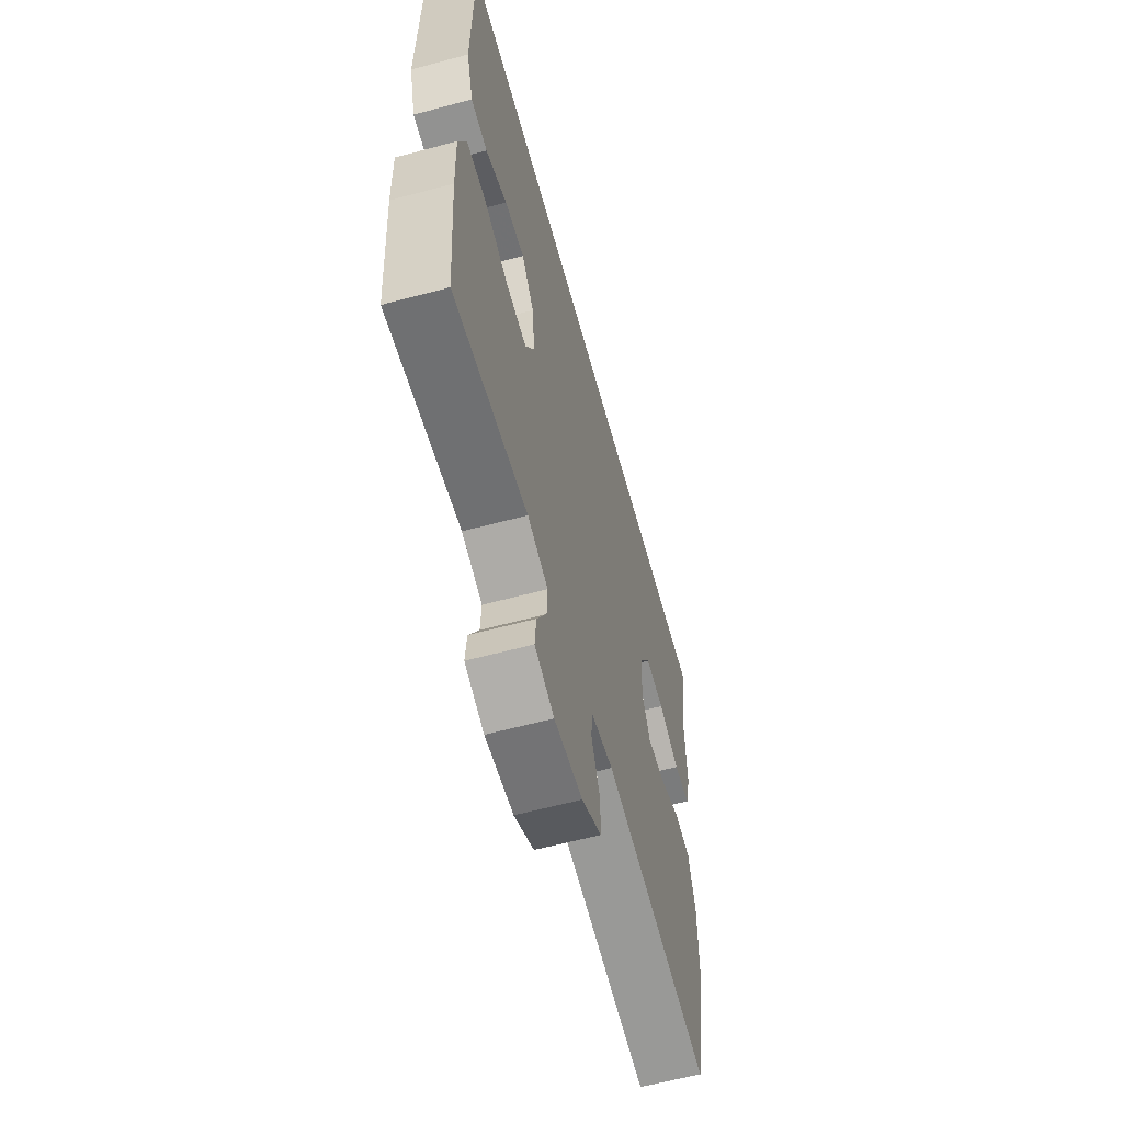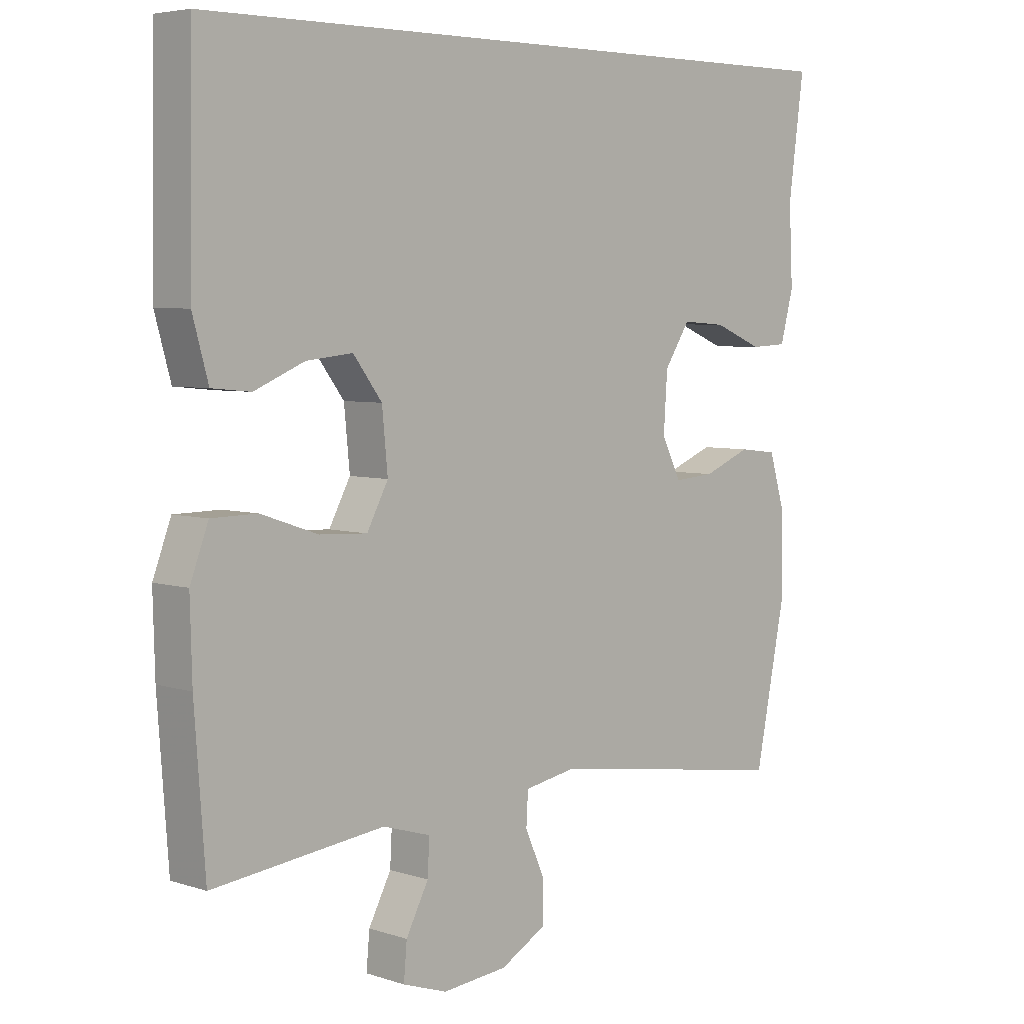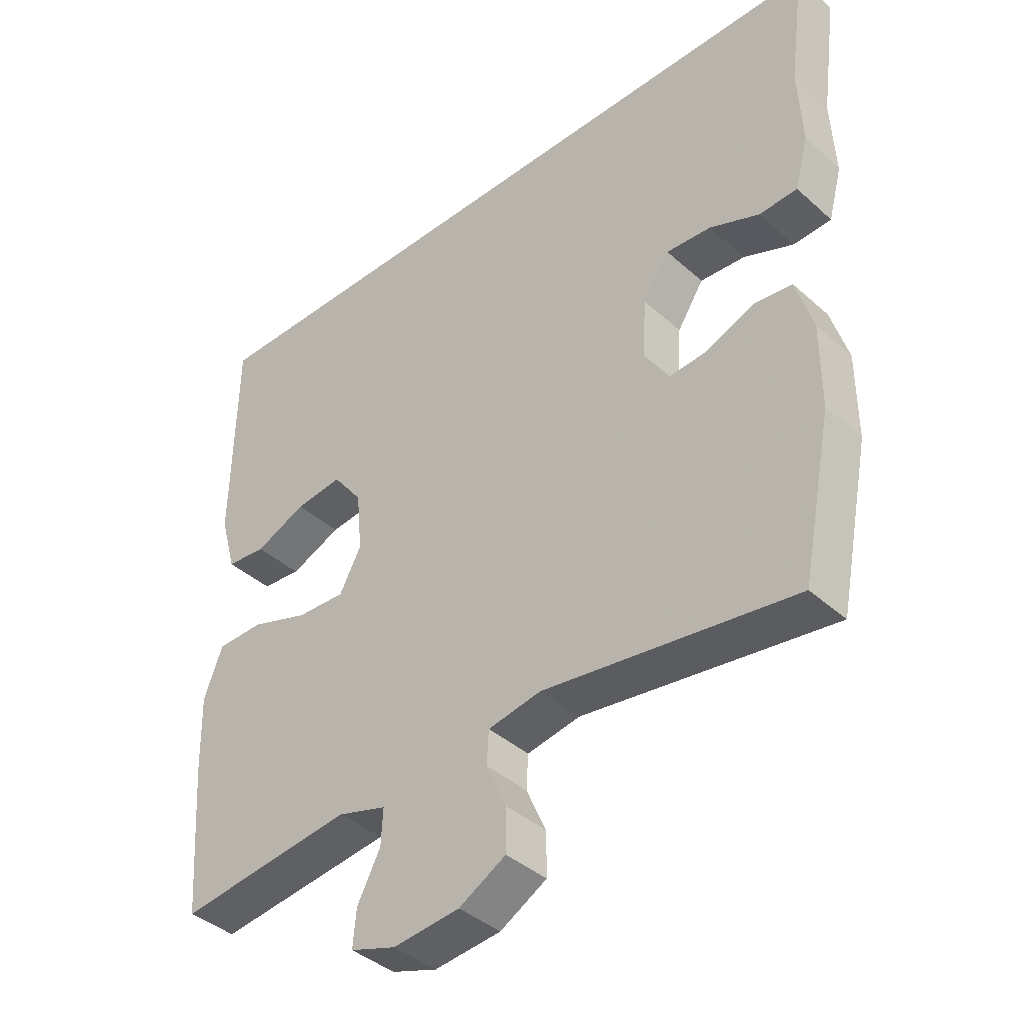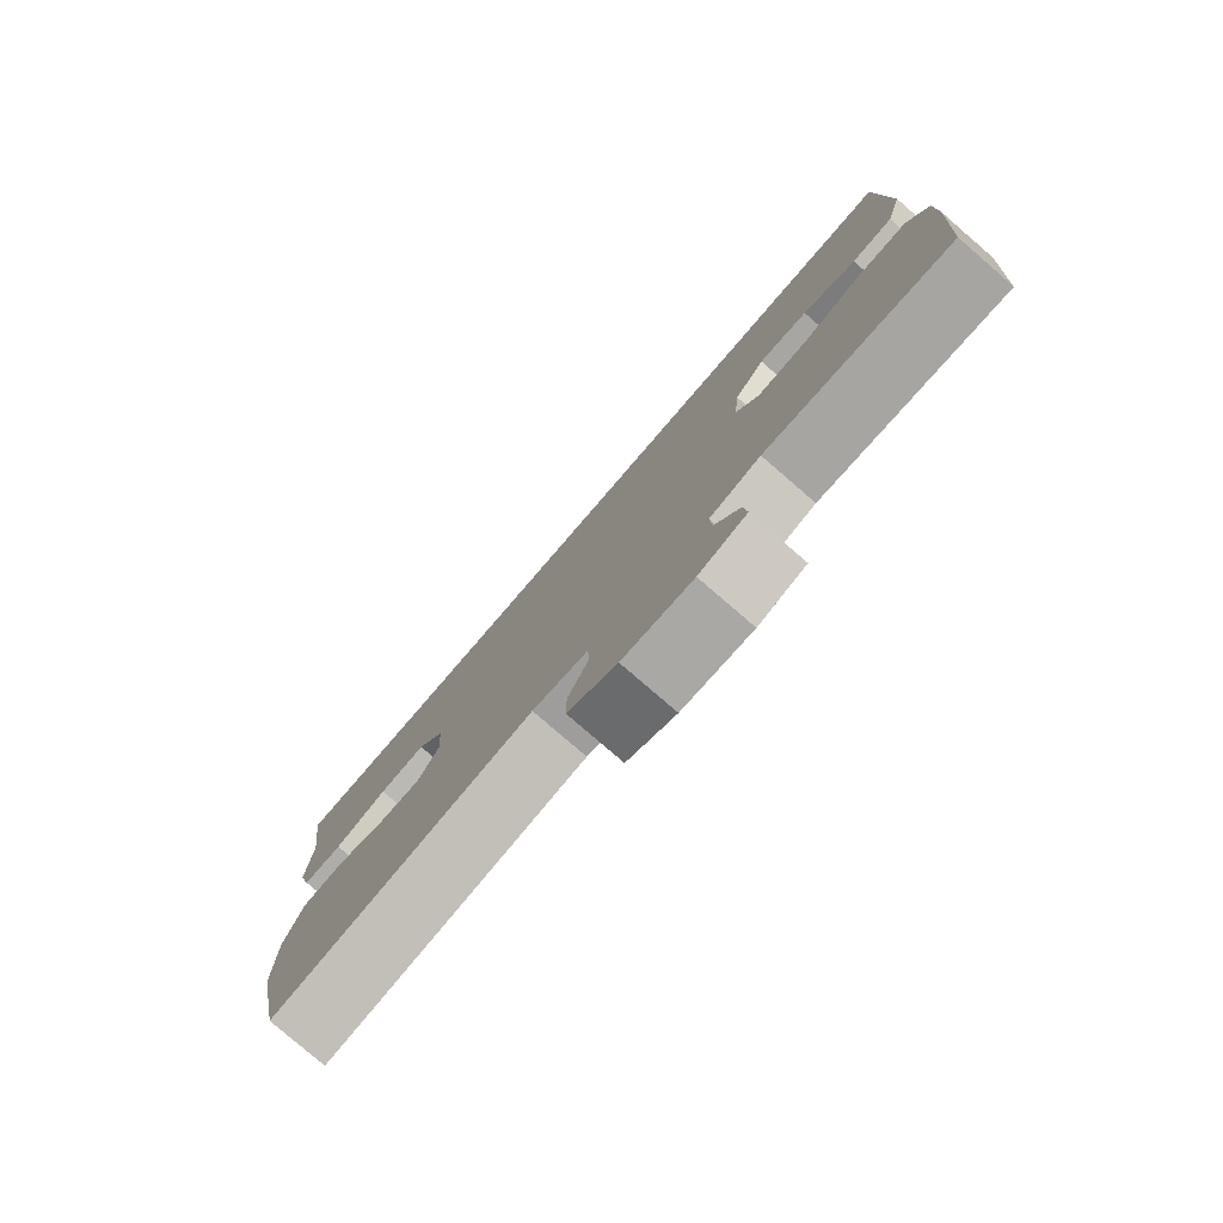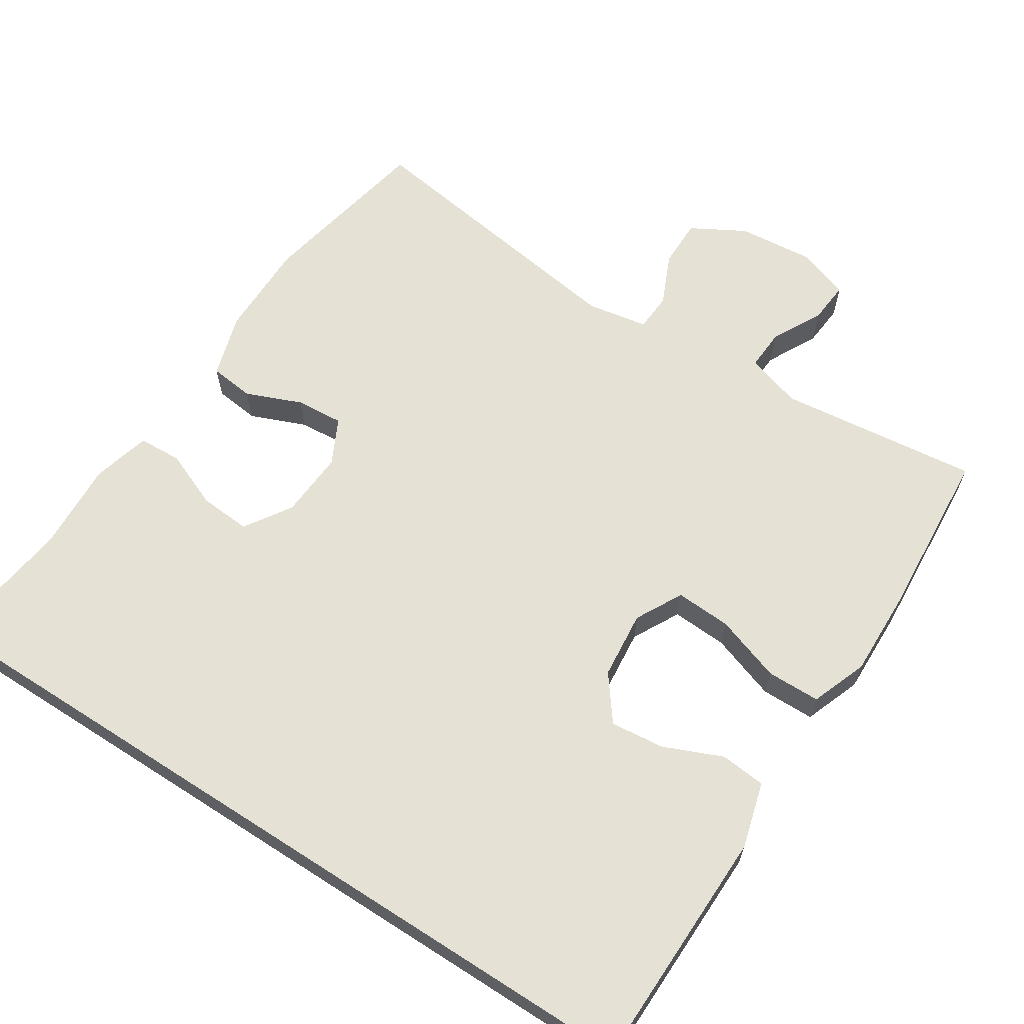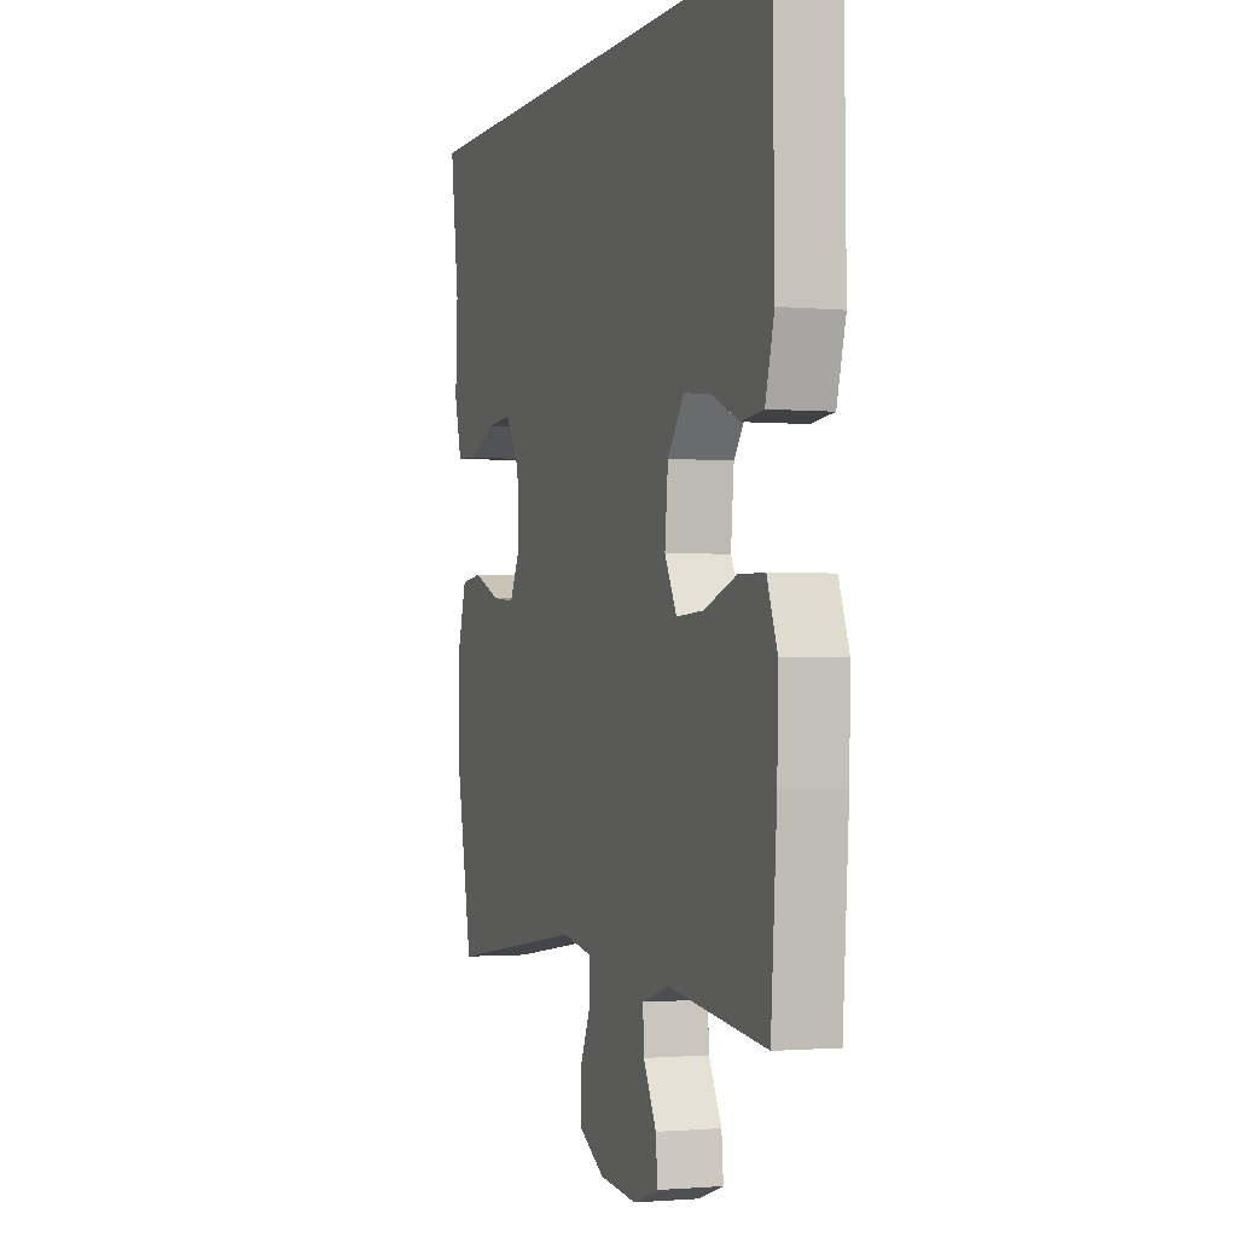
<metadata>
{"format":"obj","ext":"obj","renderer":"f3d","projection":"perspective","resolution":1024,"background":"white","views":[{"elev":-61.1,"azim":105.3,"up":"+Z"},{"elev":5.2,"azim":135.0,"up":"+Z"},{"elev":-40.3,"azim":-137.5,"up":"+Z"},{"elev":-79.7,"azim":49.2,"up":"+Z"},{"elev":64.1,"azim":32.8,"up":"+Y"},{"elev":-1.5,"azim":71.4,"up":"+Z"}]}
</metadata>
<code>
v -0.5 0.07 -0.5
v -0.548 0.07 -0.26
v -0.548 0.07 -0.129
v -0.522 0.07 -0.042
v -0.461 0.07 -0.035
v -0.385 0.07 -0.066
v -0.32 0.07 -0.071
v -0.289 0.07 -0.009
v -0.295 0.07 0.083
v -0.336 0.07 0.146
v -0.406 0.07 0.141
v -0.484 0.07 0.109
v -0.543 0.07 0.112
v -0.564 0.07 0.191
v -0.558 0.07 0.314
v -0.583 0.07 0.5
v 0.508 0.07 0.5
v 0.513 0.07 0.168
v 0.488 0.07 0.078
v 0.426 0.07 0.072
v 0.346 0.07 0.106
v 0.272 0.07 0.114
v 0.226 0.07 0.053
v 0.217 0.07 -0.04
v 0.251 0.07 -0.104
v 0.327 0.07 -0.1
v 0.418 0.07 -0.069
v 0.491 0.07 -0.07
v 0.52 0.07 -0.147
v 0.517 0.07 -0.266
v 0.5 0.07 -0.5
v 0.226 0.07 -0.468
v 0.15 0.07 -0.491
v 0.153 0.07 -0.547
v 0.189 0.07 -0.616
v 0.194 0.07 -0.673
v 0.123 0.07 -0.697
v 0.019 0.07 -0.687
v -0.054 0.07 -0.646
v -0.054 0.07 -0.58
v -0.023 0.07 -0.51
v -0.026 0.07 -0.458
v -0.109 0.07 -0.443
v -0.5 0 -0.5
v -0.548 0 -0.26
v -0.548 0 -0.129
v -0.522 0 -0.042
v -0.461 0 -0.035
v -0.385 0 -0.066
v -0.32 0 -0.071
v -0.289 0 -0.009
v -0.295 0 0.083
v -0.336 0 0.146
v -0.406 0 0.141
v -0.484 0 0.109
v -0.543 0 0.112
v -0.564 0 0.191
v -0.558 0 0.314
v -0.583 0 0.5
v 0.508 0 0.5
v 0.513 0 0.168
v 0.488 0 0.078
v 0.426 0 0.072
v 0.346 0 0.106
v 0.272 0 0.114
v 0.226 0 0.053
v 0.217 0 -0.04
v 0.251 0 -0.104
v 0.327 0 -0.1
v 0.418 0 -0.069
v 0.491 0 -0.07
v 0.52 0 -0.147
v 0.517 0 -0.266
v 0.5 0 -0.5
v 0.226 0 -0.468
v 0.15 0 -0.491
v 0.153 0 -0.547
v 0.189 0 -0.616
v 0.194 0 -0.673
v 0.123 0 -0.697
v 0.019 0 -0.687
v -0.054 0 -0.646
v -0.054 0 -0.58
v -0.023 0 -0.51
v -0.026 0 -0.458
v -0.109 0 -0.443
f 38 39 40 41
f 38 41 42
f 37 38 42
f 34 35 36 37
f 33 34 37 42
f 32 33 42
f 29 30 31 32
f 29 32 42 43
f 26 27 28 29
f 25 26 29 43
f 18 19 20 21
f 18 21 22
f 15 16 17 18
f 15 18 22
f 14 15 22 23
f 11 12 13 14
f 10 11 14
f 3 4 5 6
f 3 6 7
f 2 3 7
f 1 2 7
f 24 25 43 1
f 10 14 23
f 9 10 23 24
f 8 9 24
f 1 7 8 24
f 84 83 82 81
f 85 84 81
f 85 81 80
f 80 79 78 77
f 85 80 77 76
f 85 76 75
f 75 74 73 72
f 86 85 75 72
f 72 71 70 69
f 86 72 69 68
f 64 63 62 61
f 65 64 61
f 61 60 59 58
f 65 61 58
f 66 65 58 57
f 57 56 55 54
f 57 54 53
f 49 48 47 46
f 50 49 46
f 50 46 45
f 50 45 44
f 44 86 68 67
f 66 57 53
f 67 66 53 52
f 67 52 51
f 67 51 50 44
f 1 44 45 2
f 2 45 46 3
f 3 46 47 4
f 4 47 48 5
f 5 48 49 6
f 6 49 50 7
f 7 50 51 8
f 8 51 52 9
f 9 52 53 10
f 10 53 54 11
f 11 54 55 12
f 12 55 56 13
f 13 56 57 14
f 14 57 58 15
f 15 58 59 16
f 16 59 60 17
f 17 60 61 18
f 18 61 62 19
f 19 62 63 20
f 20 63 64 21
f 21 64 65 22
f 22 65 66 23
f 23 66 67 24
f 24 67 68 25
f 25 68 69 26
f 26 69 70 27
f 27 70 71 28
f 28 71 72 29
f 29 72 73 30
f 30 73 74 31
f 31 74 75 32
f 32 75 76 33
f 33 76 77 34
f 34 77 78 35
f 35 78 79 36
f 36 79 80 37
f 37 80 81 38
f 38 81 82 39
f 39 82 83 40
f 40 83 84 41
f 41 84 85 42
f 42 85 86 43
f 43 86 44 1

</code>
